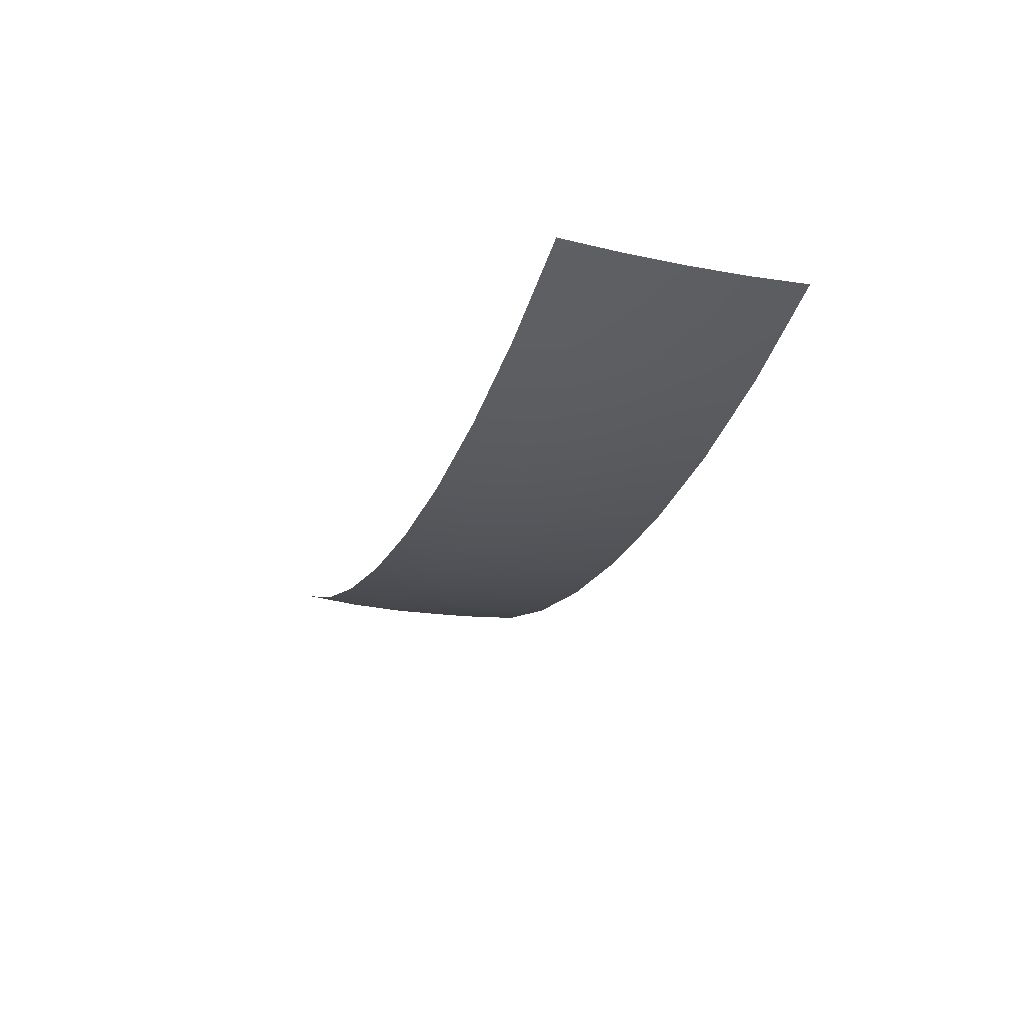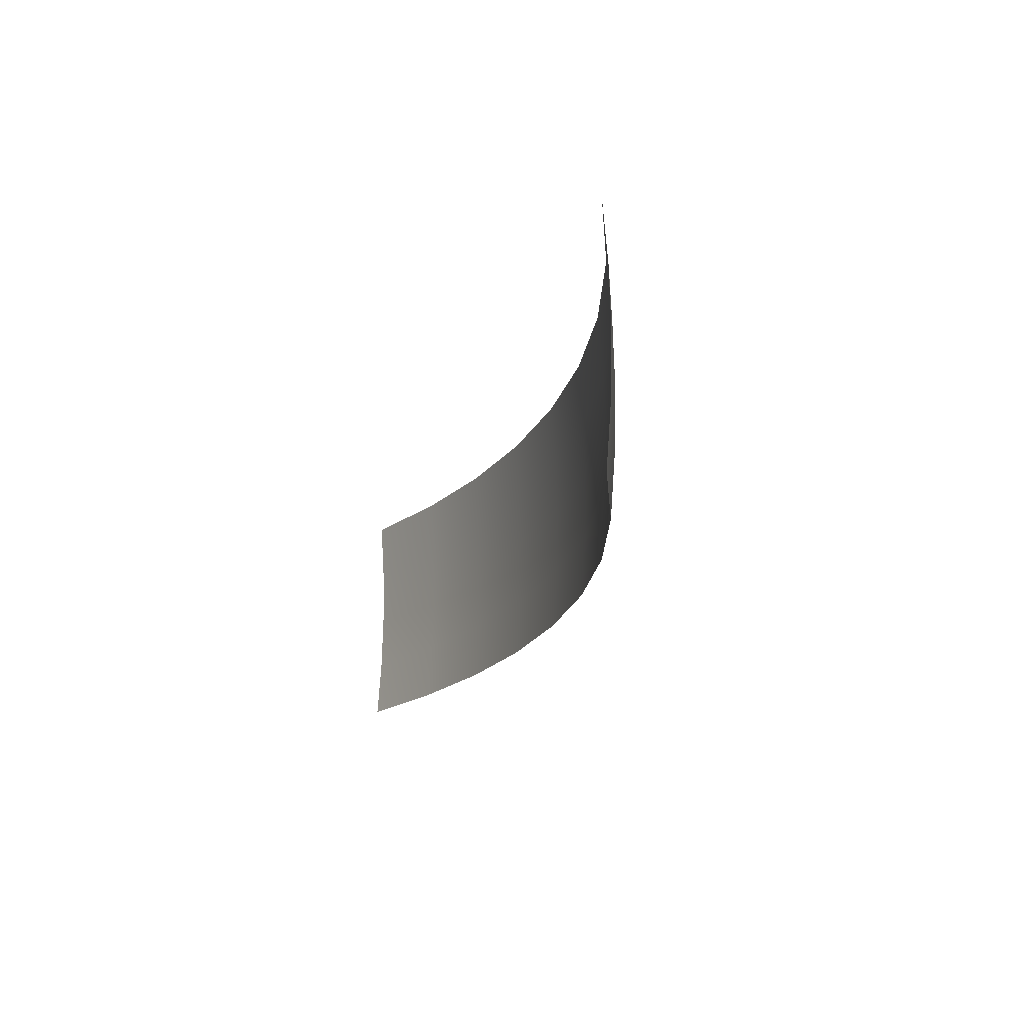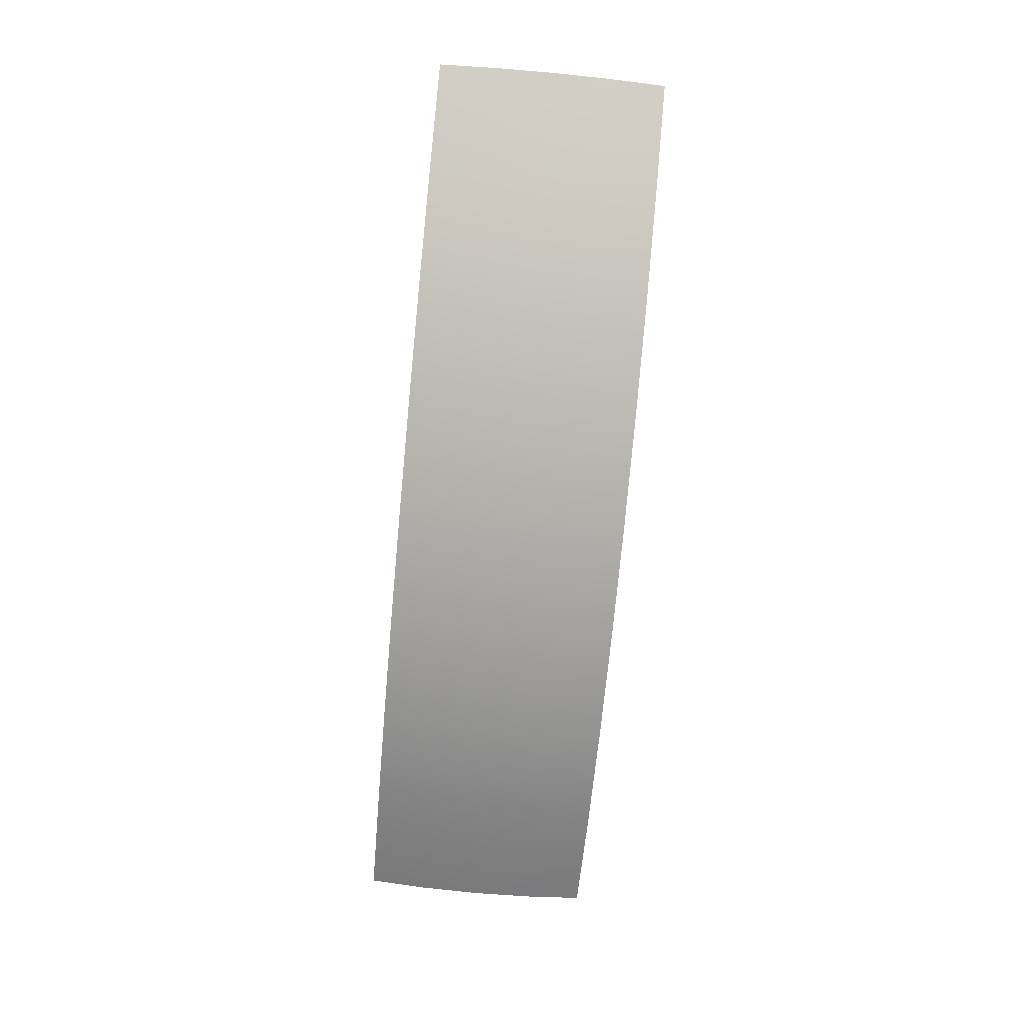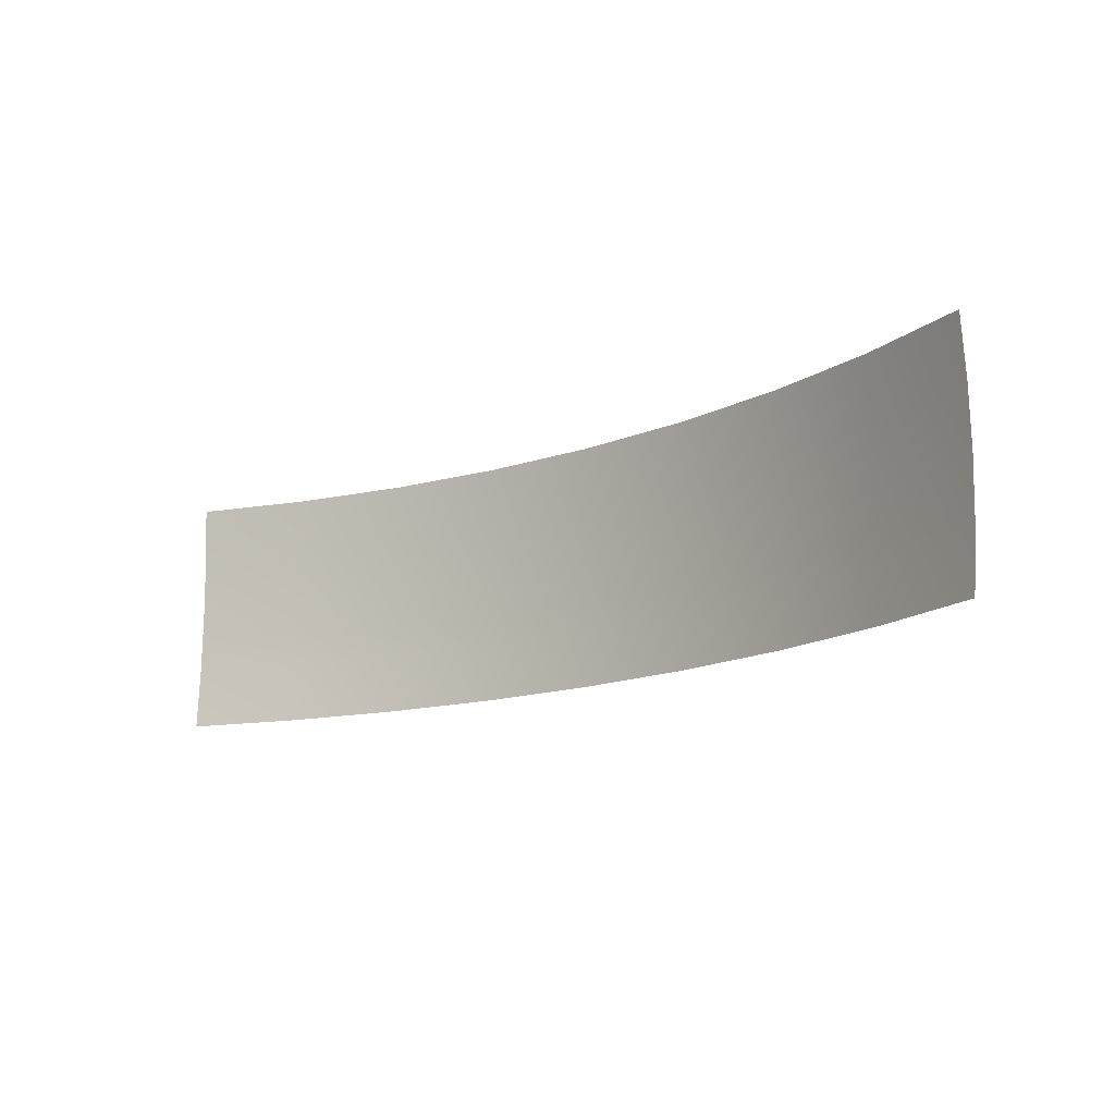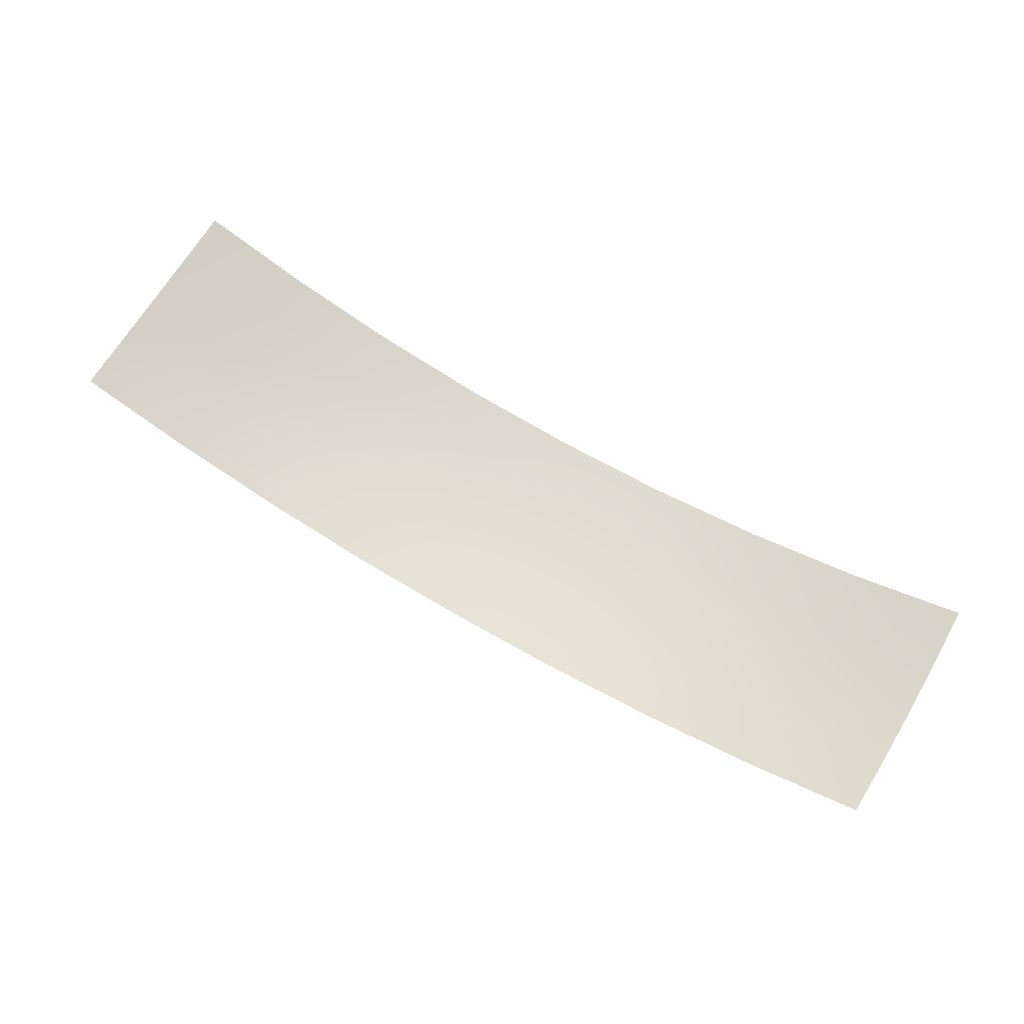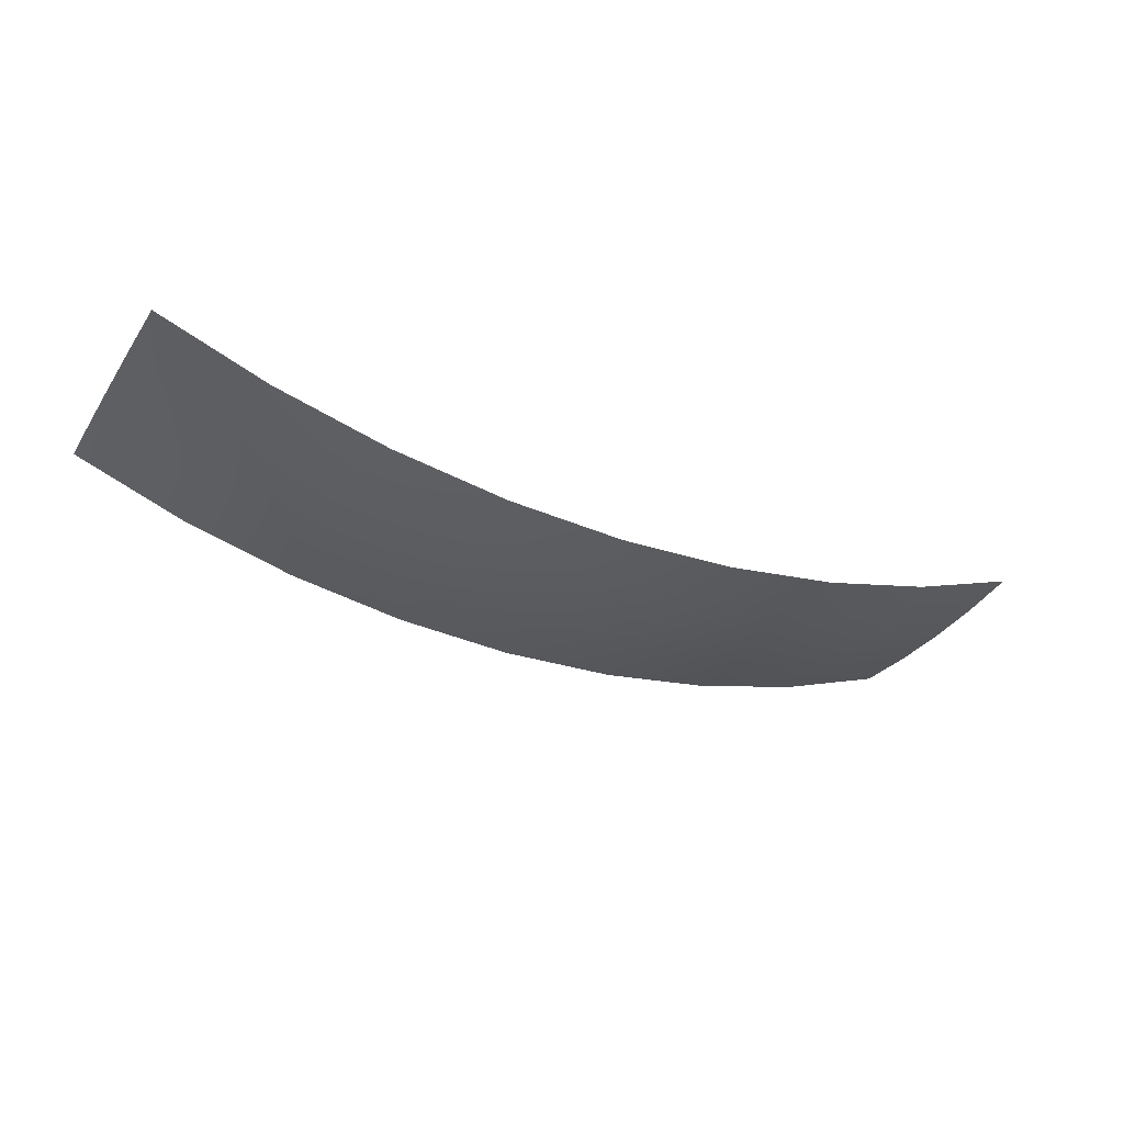
<metadata>
{"format":"obj","ext":"obj","renderer":"f3d","projection":"perspective","resolution":1024,"background":"white","views":[{"elev":-22.9,"azim":71.1,"up":"+Y"},{"elev":-18.3,"azim":-105.1,"up":"+Z"},{"elev":-77.9,"azim":-95.3,"up":"+Y"},{"elev":-14.5,"azim":-139.9,"up":"+Z"},{"elev":66.9,"azim":-149.3,"up":"+Y"},{"elev":-32.7,"azim":-28.2,"up":"+Y"}]}
</metadata>
<code>
g MoonCloudMesh
v 0.3822 -0.9228 0.04907
v 0.2889 -0.9523 0.09802
v 0.3808 -0.9194 0.09802
v 0.2899 -0.9558 0.04907
v 0.3827 -0.9239 -4.013e-07
v 0.1942 -0.9761 0.09802
v 0.2903 -0.9569 -4.013e-07
v 0.3822 -0.9228 -0.04907
v 0.1949 -0.9796 0.04907
v 0.09754 -0.9904 0.09802
v 0.2899 -0.9558 -0.04907
v 0.3808 -0.9194 -0.09802
v 0.2889 -0.9523 -0.09802
v 0.1951 -0.9808 -4.013e-07
v 0.0979 -0.994 0.04907
v -2.529e-07 -0.9952 0.09802
v 0.1949 -0.9796 -0.04907
v 0.1942 -0.9761 -0.09802
v 0.09802 -0.9952 -4.013e-07
v 4.3e-10 -0.9988 0.04907
v -0.09755 -0.9904 0.09802
v 0.0979 -0.994 -0.04907
v 0.09754 -0.9904 -0.09802
v -1.933e-07 -1 -4.013e-07
v -0.0979 -0.994 0.04907
v -0.1942 -0.9761 0.09802
v 4.3e-10 -0.9988 -0.04907
v -2.007e-07 -0.9952 -0.09802
v -0.09802 -0.9952 -4.013e-07
v -0.1949 -0.9796 0.04907
v -0.2889 -0.9523 0.09802
v -0.0979 -0.994 -0.04907
v -0.09755 -0.9904 -0.09802
v -0.1951 -0.9808 -4.013e-07
v -0.2899 -0.9558 0.04907
v -0.3808 -0.9194 0.09802
v -0.3822 -0.9228 0.04907
v -0.1949 -0.9796 -0.04907
v -0.1942 -0.9761 -0.09802
v -0.2903 -0.9569 -4.013e-07
v -0.3827 -0.9239 -4.013e-07
v -0.2899 -0.9558 -0.04907
v -0.2889 -0.9523 -0.09802
v -0.3822 -0.9228 -0.04907
v -0.3808 -0.9194 -0.09802
g MoonCloudMesh_0
f 3 2 1
f 2 4 1
f 1 4 5
f 2 6 4
f 4 7 5
f 5 7 8
f 6 9 4
f 4 9 7
f 6 10 9
f 7 11 8
f 8 11 12
f 11 13 12
f 9 14 7
f 7 14 11
f 10 15 9
f 9 15 14
f 10 16 15
f 11 17 13
f 14 17 11
f 17 18 13
f 15 19 14
f 14 19 17
f 16 20 15
f 15 20 19
f 16 21 20
f 17 22 18
f 19 22 17
f 22 23 18
f 20 24 19
f 19 24 22
f 21 25 20
f 20 25 24
f 21 26 25
f 22 27 23
f 24 27 22
f 27 28 23
f 25 29 24
f 24 29 27
f 26 30 25
f 25 30 29
f 26 31 30
f 27 32 28
f 29 32 27
f 32 33 28
f 30 34 29
f 29 34 32
f 31 35 30
f 30 35 34
f 31 36 35
f 36 37 35
f 32 38 33
f 34 38 32
f 38 39 33
f 35 40 34
f 35 37 40
f 34 40 38
f 37 41 40
f 38 42 39
f 40 42 38
f 40 41 42
f 42 43 39
f 41 44 42
f 42 44 43
f 44 45 43

</code>
